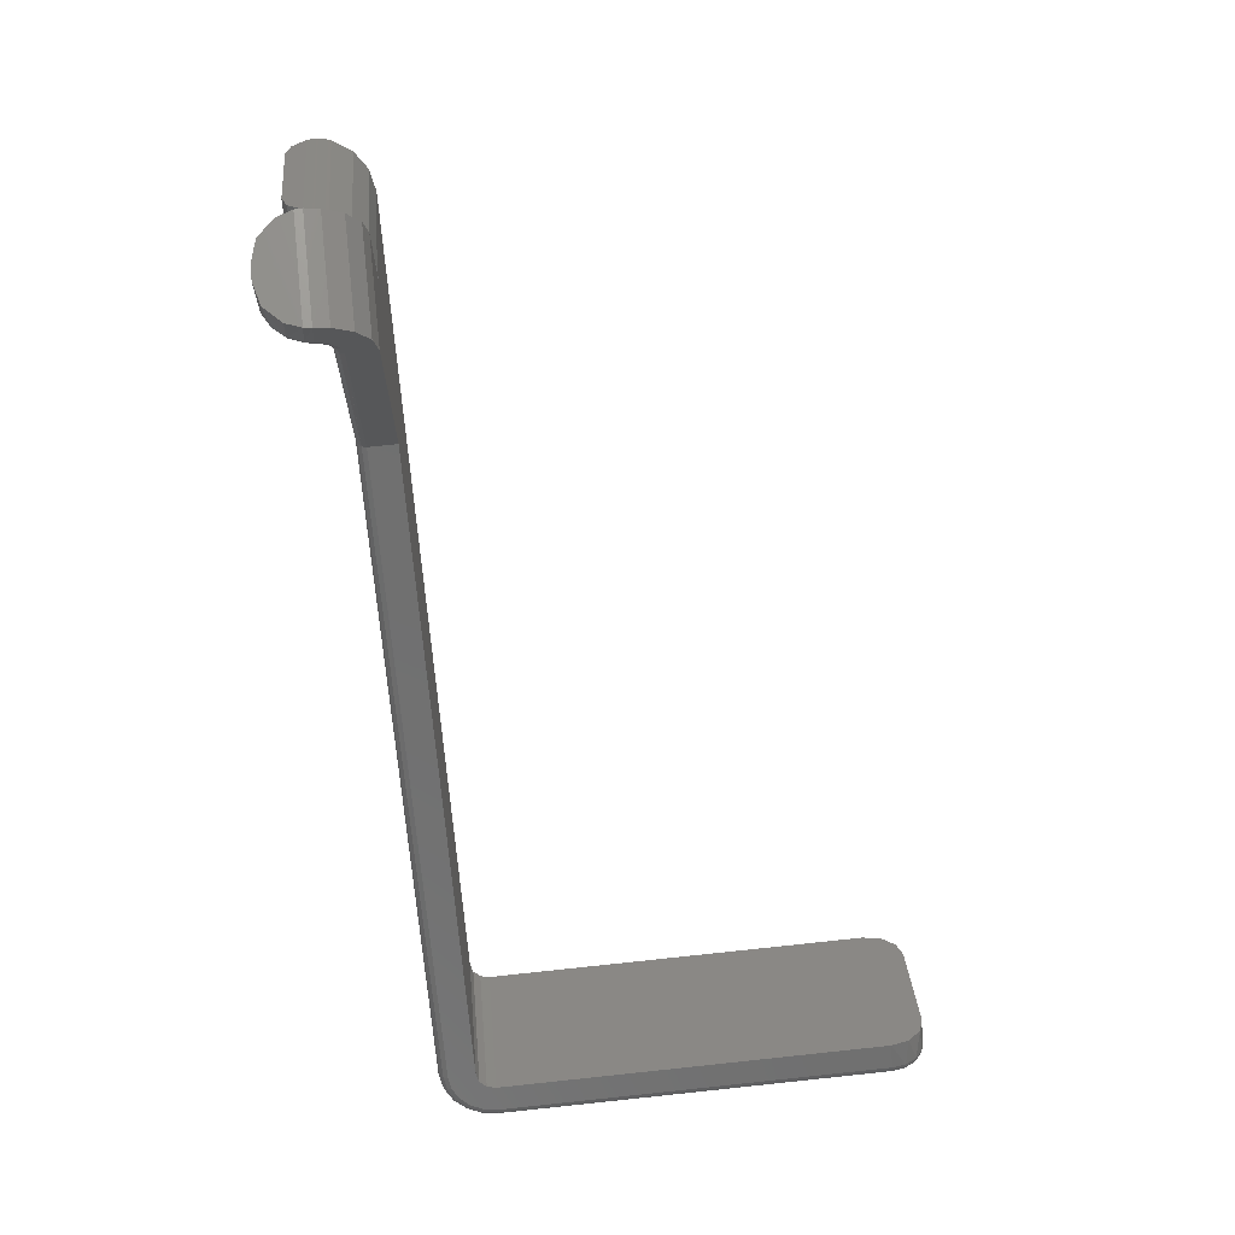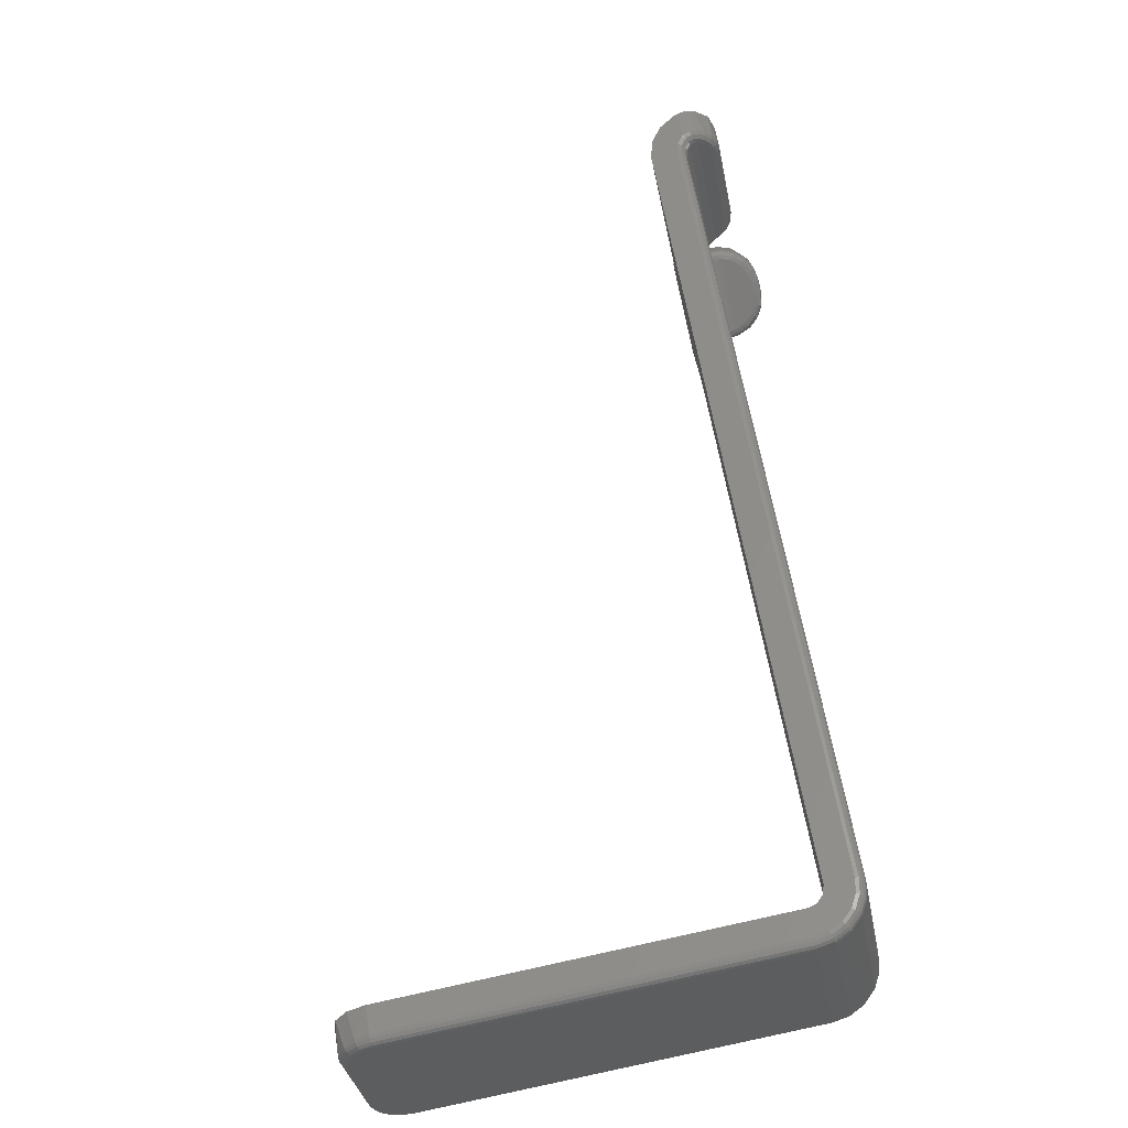
<metadata>
{"format":"stl","ext":"stl","renderer":"f3d","projection":"perspective","resolution":1024,"background":"white","views":[{"elev":71.8,"azim":83.9,"up":"+Y"},{"elev":-75.4,"azim":-76.7,"up":"+Y"}]}
</metadata>
<code>
# stl→obj: 383 verts, 780 faces
v 1.367 4.374 1.078
v 1.367 4.374 1.107
v 1.367 4.469 1.078
v 1.367 4.469 1.107
v 1.367 4.492 1.082
v 1.367 4.482 1.11
v 1.367 4.511 1.095
v 1.367 4.492 1.118
v 1.367 4.524 1.114
v 1.367 4.498 1.129
v 1.367 4.528 1.129
v 1.35 4.392 1.11
v 1.33 4.413 1.095
v 1.343 4.399 1.117
v 1.321 4.423 1.114
v 1.32 4.424 1.117
v 1.358 4.383 1.107
v 1.358 4.383 1.078
v 1.343 4.399 1.082
v 1.846 3.568 1.058
v 1.846 3.568 0.6377
v 1.866 3.546 0.6377
v 1.866 3.546 1.058
v 1.864 3.548 1.073
v 1.844 3.57 1.068
v 1.86 3.553 1.087
v 1.839 3.575 1.075
v 1.852 3.561 1.098
v 1.843 3.571 1.105
v 1.833 3.582 1.078
v 1.833 3.582 1.107
v 1.214 4.249 1.078
v 1.214 4.249 1.107
v 1.198 4.265 1.082
v 1.206 4.258 1.11
v 1.185 4.279 1.095
v 1.199 4.265 1.117
v 1.177 4.289 1.114
v 1.176 4.29 1.117
v 1.977 3.716 1.078
v 1.477 4.255 1.078
v 1.477 4.255 1.107
v 2.01 3.68 0.6377
v 1.99 3.702 0.6377
v 2.01 3.68 1.058
v 1.99 3.702 1.058
v 2.009 3.682 1.073
v 1.989 3.704 1.068
v 1.977 3.716 1.107
v 1.987 3.705 1.105
v 1.984 3.709 1.075
v 1.997 3.695 1.098
v 2.004 3.687 1.087
v 1.477 4.528 1.129
v 1.477 4.498 1.129
v 1.477 4.524 1.114
v 1.477 4.492 1.118
v 1.477 4.469 1.107
v 1.477 4.469 1.078
v 1.477 4.482 1.11
v 1.477 4.492 1.082
v 1.477 4.511 1.095
v 1.376 4.349 1.117
v 1.351 4.376 1.117
v 1.221 4.256 1.117
v 1.84 3.589 1.117
v 1.97 3.71 1.117
v 1.467 4.251 1.117
v 1.467 4.469 1.117
v 1.376 4.469 1.117
v 1.986 3.698 0.618
v 1.976 3.689 0.6036
v 1.961 3.675 0.5983
v 1.86 3.581 0.6036
v 1.85 3.572 0.618
v 1.875 3.595 0.5983
v 2.01 3.666 1.058
v 1.88 3.546 1.058
v 2.01 3.666 0.6377
v 1.88 3.546 0.6377
v 1.886 3.552 0.6168
v 1.893 3.558 0.6104
v 1.902 3.566 0.6082
v 1.882 3.547 0.6264
v 1.988 3.646 0.6082
v 1.997 3.654 0.6104
v 2.004 3.66 0.6168
v 2.008 3.665 0.6264
v 1.895 3.573 0.5983
v 1.982 3.653 0.5983
v 1.223 4.285 1.145
v 1.218 4.279 1.142
v 1.213 4.275 1.137
v 1.322 4.376 1.145
v 1.316 4.37 1.147
v 1.327 4.381 1.142
v 1.332 4.385 1.137
v 1.229 4.29 1.147
v 1.178 4.296 1.137
v 1.188 4.306 1.151
v 1.203 4.319 1.156
v 1.314 4.423 1.137
v 1.289 4.399 1.156
v 1.304 4.413 1.151
v 1.309 4.378 1.156
v 1.223 4.297 1.156
v 1.377 4.489 1.137
v 1.466 4.489 1.137
v 1.461 4.489 1.148
v 1.43 4.489 1.166
v 1.414 4.489 1.166
v 1.453 4.489 1.158
v 1.442 4.489 1.164
v 1.401 4.489 1.164
v 1.39 4.489 1.158
v 1.382 4.489 1.148
v 1.373 4.528 1.152
v 1.39 4.528 1.17
v 1.367 4.528 1.137
v 1.414 4.528 1.176
v 1.43 4.528 1.176
v 1.453 4.528 1.17
v 1.47 4.528 1.152
v 1.476 4.528 1.137
v 1.43 4.499 1.176
v 1.414 4.499 1.176
v 1.318 4.425 1.126
v 1.175 4.292 1.126
v 1.175 4.293 1.128
v 1.317 4.425 1.128
v 1.338 4.389 1.129
v 1.21 4.269 1.128
v 1.338 4.389 1.128
v 1.21 4.268 1.127
v 1.339 4.388 1.127
v 1.335 4.388 1.133
v 1.211 4.272 1.133
v 1.21 4.272 1.132
v 1.335 4.388 1.132
v 1.21 4.269 1.129
v 1.341 4.387 1.124
v 1.211 4.267 1.124
v 1.211 4.266 1.124
v 1.216 4.261 1.119
v 1.345 4.382 1.119
v 1.214 4.263 1.12
v 1.344 4.383 1.12
v 1.376 4.488 1.131
v 1.467 4.489 1.132
v 1.377 4.489 1.136
v 1.376 4.478 1.119
v 1.467 4.478 1.119
v 1.376 4.479 1.12
v 1.467 4.479 1.12
v 1.376 4.484 1.124
v 1.467 4.484 1.124
v 1.376 4.486 1.127
v 1.467 4.486 1.127
v 1.467 4.488 1.131
v 1.982 3.696 1.114
v 1.852 3.576 1.114
v 1.985 3.693 1.112
v 1.855 3.573 1.112
v 1.993 3.684 1.106
v 1.863 3.564 1.106
v 1.998 3.679 1.099
v 1.868 3.559 1.099
v 2.002 3.675 1.093
v 1.872 3.554 1.093
v 2.006 3.67 1.08
v 1.877 3.549 1.08
v 2.008 3.668 1.076
v 1.878 3.548 1.076
v 1.198 4.266 1.118
v 1.197 4.269 1.126
v 1.196 4.269 1.127
v 1.197 4.273 1.135
v 1.198 4.273 1.136
v 1.198 4.274 1.137
v 1.215 4.29 1.155
v 1.201 4.277 1.143
v 1.207 4.283 1.15
v 1.208 4.284 1.151
v 1.331 4.398 1.143
v 1.334 4.4 1.137
v 1.335 4.401 1.136
v 1.335 4.401 1.135
v 1.339 4.402 1.127
v 1.34 4.401 1.126
v 1.343 4.399 1.118
v 1.325 4.392 1.15
v 1.324 4.391 1.151
v 1.317 4.385 1.155
v 1.373 4.499 1.152
v 1.368 4.499 1.139
v 1.367 4.499 1.137
v 1.398 4.499 1.173
v 1.374 4.499 1.154
v 1.384 4.499 1.166
v 1.391 4.499 1.169
v 1.453 4.499 1.169
v 1.459 4.499 1.166
v 1.47 4.499 1.154
v 1.47 4.499 1.152
v 1.476 4.499 1.139
v 1.477 4.498 1.13
v 1.445 4.499 1.173
v 1.884 3.563 0.6013
v 1.881 3.56 0.6042
v 1.875 3.554 0.6099
v 1.868 3.548 0.6226
v 1.87 3.55 0.6184
v 1.993 3.664 0.6013
v 1.996 3.667 0.6042
v 2.002 3.672 0.6099
v 2.006 3.676 0.6184
v 2.008 3.678 0.6226
v 1.327 4.388 1.149
v 1.333 4.393 1.142
v 1.313 4.374 1.155
v 1.32 4.381 1.154
v 1.315 4.371 1.152
v 1.322 4.378 1.15
v 1.328 4.384 1.146
v 1.334 4.389 1.14
v 1.226 4.294 1.155
v 1.228 4.291 1.152
v 1.344 4.391 1.123
v 1.345 4.395 1.12
v 1.345 4.395 1.121
v 1.343 4.391 1.123
v 1.337 4.396 1.136
v 1.337 4.397 1.135
v 1.341 4.397 1.129
v 1.341 4.397 1.127
v 1.344 4.396 1.121
v 1.341 4.393 1.128
v 1.34 4.393 1.129
v 1.337 4.392 1.134
v 1.337 4.392 1.135
v 1.218 4.287 1.154
v 1.205 4.274 1.142
v 1.211 4.28 1.149
v 1.21 4.274 1.14
v 1.215 4.279 1.146
v 1.221 4.285 1.15
v 1.35 4.389 1.114
v 1.357 4.382 1.112
v 1.349 4.386 1.118
v 1.355 4.379 1.116
v 1.207 4.264 1.123
v 1.202 4.263 1.12
v 1.206 4.264 1.123
v 1.205 4.267 1.128
v 1.205 4.267 1.129
v 1.206 4.27 1.134
v 1.206 4.271 1.135
v 1.202 4.263 1.121
v 1.202 4.264 1.121
v 1.201 4.267 1.127
v 1.201 4.267 1.129
v 1.201 4.271 1.135
v 1.202 4.271 1.136
v 1.367 4.373 1.109
v 1.368 4.37 1.112
v 1.372 4.36 1.115
v 1.374 4.356 1.117
v 1.215 4.25 1.112
v 1.208 4.257 1.114
v 1.212 4.259 1.118
v 1.217 4.252 1.116
v 1.372 4.469 1.116
v 1.368 4.469 1.112
v 1.837 3.587 1.116
v 1.836 3.586 1.116
v 1.835 3.584 1.114
v 1.834 3.583 1.112
v 1.833 3.583 1.111
v 1.372 4.478 1.118
v 1.372 4.485 1.123
v 1.372 4.49 1.131
v 1.368 4.493 1.13
v 1.368 4.488 1.121
v 1.368 4.48 1.114
v 1.844 3.571 1.108
v 1.847 3.572 1.111
v 1.875 3.546 1.076
v 1.877 3.544 1.058
v 1.869 3.552 1.092
v 1.86 3.561 1.105
v 1.849 3.573 1.113
v 1.857 3.56 1.103
v 1.866 3.551 1.091
v 1.871 3.545 1.075
v 1.873 3.543 1.058
v 1.854 3.56 1.101
v 1.862 3.551 1.089
v 1.867 3.546 1.074
v 1.869 3.544 1.058
v 1.372 4.49 1.137
v 1.372 4.49 1.138
v 1.369 4.494 1.137
v 1.369 4.494 1.139
v 1.869 3.544 0.6377
v 1.873 3.543 0.6377
v 1.877 3.544 0.6377
v 1.414 4.494 1.175
v 1.399 4.494 1.172
v 1.385 4.494 1.165
v 1.375 4.494 1.153
v 1.378 4.49 1.151
v 1.387 4.49 1.162
v 1.4 4.49 1.169
v 1.414 4.49 1.171
v 1.901 3.567 0.6033
v 1.901 3.566 0.6044
v 1.892 3.558 0.6069
v 1.898 3.57 0.5998
v 1.9 3.568 0.6012
v 1.889 3.559 0.604
v 1.871 3.546 0.6229
v 1.878 3.552 0.6104
v 1.887 3.56 0.602
v 1.898 3.57 0.5991
v 1.881 3.55 0.6119
v 1.875 3.545 0.6237
v 1.884 3.55 0.6141
v 1.879 3.546 0.6249
v 1.43 4.494 1.175
v 1.43 4.49 1.171
v 1.988 3.647 0.6044
v 1.987 3.647 0.6033
v 1.986 3.648 0.6012
v 1.985 3.65 0.5998
v 1.984 3.651 0.5991
v 1.474 4.494 1.139
v 1.469 4.494 1.153
v 1.458 4.494 1.165
v 1.445 4.494 1.172
v 1.444 4.49 1.169
v 1.456 4.49 1.162
v 1.466 4.49 1.151
v 1.471 4.49 1.138
v 1.997 3.658 0.604
v 1.995 3.661 0.602
v 2.004 3.669 0.6104
v 2.01 3.675 0.6229
v 2.012 3.677 0.6377
v 2.013 3.673 0.6377
v 2.011 3.671 0.6237
v 2.005 3.666 0.6119
v 2.012 3.669 0.6377
v 2.01 3.668 0.6249
v 2.005 3.663 0.6141
v 1.997 3.655 0.6069
v 1.472 4.49 1.132
v 1.472 4.49 1.131
v 1.475 4.493 1.131
v 1.476 4.493 1.13
v 2.012 3.677 1.058
v 2.013 3.676 1.058
v 2.013 3.673 1.058
v 2.013 3.671 1.058
v 2.012 3.67 1.058
v 1.472 4.485 1.123
v 1.472 4.469 1.116
v 1.472 4.478 1.118
v 1.476 4.469 1.112
v 1.476 4.48 1.114
v 1.476 4.488 1.121
v 2.011 3.678 1.075
v 2.011 3.673 1.076
v 1.985 3.7 1.113
v 1.973 3.713 1.116
v 1.996 3.688 1.105
v 2.005 3.679 1.092
v 2.006 3.683 1.09
v 1.998 3.692 1.102
v 1.987 3.703 1.109
v 1.976 3.715 1.112
v 1.472 4.253 1.116
v 1.475 4.254 1.112
v 1.476 4.254 1.112
f 1 2 3
f 3 2 4
f 3 4 5
f 5 4 6
f 5 6 7
f 7 6 8
f 7 8 9
f 9 8 10
f 9 10 11
f 12 13 14
f 14 13 15
f 14 15 16
f 2 1 17
f 17 1 18
f 17 18 12
f 12 18 19
f 12 19 13
f 20 21 22
f 22 23 20
f 20 23 24
f 20 24 25
f 25 24 26
f 25 26 27
f 26 28 27
f 27 28 29
f 27 29 30
f 30 29 31
f 30 31 32
f 32 31 33
f 32 33 34
f 34 33 35
f 34 35 36
f 36 35 37
f 36 37 38
f 38 37 39
f 40 41 42
f 43 44 45
f 45 44 46
f 45 46 47
f 47 46 48
f 42 49 40
f 40 49 50
f 40 50 51
f 51 50 52
f 51 52 48
f 48 52 53
f 48 53 47
f 54 55 56
f 56 55 57
f 42 41 58
f 58 41 59
f 58 59 60
f 60 59 61
f 60 61 57
f 57 61 62
f 57 62 56
f 63 64 65
f 66 67 68
f 69 70 68
f 68 70 63
f 68 63 66
f 66 63 65
f 30 32 1
f 1 32 18
f 40 30 41
f 41 30 1
f 41 1 59
f 59 1 3
f 71 72 44
f 44 72 73
f 44 73 46
f 74 75 76
f 76 75 21
f 76 21 73
f 73 21 20
f 73 20 46
f 77 78 79
f 79 78 80
f 81 82 83
f 81 83 84
f 85 86 87
f 87 88 85
f 85 88 79
f 85 79 83
f 83 79 80
f 83 80 84
f 89 76 90
f 90 76 73
f 91 92 93
f 94 95 96
f 96 95 97
f 97 95 93
f 93 95 98
f 93 98 91
f 99 100 101
f 99 101 102
f 102 101 103
f 102 103 104
f 105 103 106
f 106 103 101
f 107 108 109
f 107 110 111
f 109 112 107
f 107 112 113
f 107 113 110
f 111 114 107
f 107 114 115
f 107 115 116
f 117 118 119
f 119 118 120
f 119 120 121
f 121 122 119
f 119 122 123
f 119 123 124
f 125 121 126
f 126 121 120
f 127 16 39
f 39 16 38
f 39 128 127
f 127 128 129
f 127 129 130
f 130 129 99
f 130 99 102
f 16 15 38
f 38 15 13
f 38 13 36
f 36 13 19
f 36 19 34
f 34 19 18
f 34 18 32
f 119 124 11
f 11 124 54
f 11 54 9
f 54 56 9
f 9 56 62
f 9 62 7
f 7 62 61
f 7 61 5
f 5 61 59
f 5 59 3
f 131 132 133
f 133 132 134
f 133 134 135
f 97 93 136
f 136 93 137
f 136 137 138
f 131 139 132
f 132 139 136
f 132 136 140
f 140 136 138
f 135 134 141
f 141 134 142
f 141 142 141
f 141 142 143
f 141 143 143
f 65 64 144
f 144 64 145
f 144 145 146
f 146 145 147
f 146 147 143
f 143 147 141
f 143 141 141
f 148 149 150
f 150 149 108
f 150 108 107
f 70 69 151
f 151 69 152
f 151 152 153
f 153 152 154
f 153 154 155
f 155 154 156
f 155 156 157
f 157 156 158
f 157 158 148
f 148 158 159
f 148 159 149
f 30 40 51
f 30 51 27
f 27 51 48
f 27 48 25
f 25 48 46
f 25 46 20
f 67 66 160
f 160 66 161
f 160 161 162
f 162 161 163
f 162 163 164
f 164 163 165
f 164 165 166
f 166 165 167
f 166 167 168
f 168 167 169
f 168 169 170
f 170 169 171
f 170 171 172
f 172 171 173
f 172 173 77
f 77 173 78
f 174 39 37
f 37 39 37
f 174 175 39
f 39 175 176
f 39 176 128
f 128 176 177
f 128 177 129
f 129 177 99
f 99 177 178
f 99 178 179
f 106 101 180
f 180 101 100
f 179 181 99
f 99 181 182
f 99 182 100
f 100 182 183
f 100 183 180
f 184 185 102
f 102 185 186
f 102 186 130
f 130 186 187
f 130 187 127
f 127 187 188
f 127 188 16
f 16 188 189
f 189 190 16
f 16 190 14
f 16 14 14
f 184 102 191
f 191 102 104
f 191 104 192
f 192 104 193
f 193 104 103
f 193 103 105
f 119 11 10
f 194 117 195
f 195 117 119
f 195 119 196
f 196 119 10
f 126 120 197
f 197 120 118
f 194 198 117
f 117 198 199
f 117 199 118
f 118 199 200
f 118 200 197
f 201 202 122
f 122 202 203
f 122 203 123
f 123 203 204
f 123 204 124
f 124 204 205
f 124 205 54
f 54 205 206
f 54 206 55
f 201 122 207
f 207 122 121
f 207 121 125
f 89 208 76
f 76 208 74
f 208 209 74
f 74 209 210
f 74 210 75
f 22 21 211
f 211 21 75
f 211 75 212
f 212 75 210
f 90 73 213
f 213 73 72
f 213 72 214
f 214 72 215
f 215 72 71
f 215 71 216
f 216 71 217
f 217 71 44
f 217 44 43
f 218 219 184
f 105 220 193
f 193 220 221
f 193 221 192
f 192 221 218
f 192 218 191
f 191 218 184
f 220 222 221
f 221 222 223
f 221 223 218
f 218 223 224
f 218 224 219
f 219 224 225
f 222 95 223
f 223 95 94
f 223 94 224
f 224 94 96
f 224 96 225
f 225 96 97
f 105 106 226
f 105 226 220
f 220 226 227
f 220 227 222
f 222 227 98
f 222 98 95
f 228 229 230
f 141 228 228
f 141 228 141
f 141 228 231
f 141 231 141
f 184 219 185
f 185 219 232
f 185 232 186
f 186 232 233
f 186 233 187
f 187 233 234
f 187 234 188
f 188 234 235
f 188 235 189
f 189 235 236
f 189 236 190
f 190 236 230
f 190 230 14
f 14 230 229
f 14 229 14
f 228 230 228
f 228 230 236
f 228 236 231
f 231 236 235
f 231 235 237
f 237 235 234
f 237 234 238
f 238 234 233
f 238 233 239
f 239 233 232
f 239 232 240
f 240 232 219
f 240 219 225
f 141 231 135
f 135 231 237
f 135 237 133
f 133 237 238
f 133 238 131
f 131 238 239
f 131 239 139
f 139 239 240
f 139 240 136
f 136 240 225
f 136 225 97
f 241 226 106
f 181 242 182
f 182 242 243
f 182 243 183
f 183 243 241
f 183 241 180
f 180 241 106
f 242 244 243
f 243 244 245
f 243 245 241
f 241 245 246
f 241 246 226
f 226 246 227
f 244 93 245
f 245 93 92
f 245 92 246
f 246 92 91
f 246 91 227
f 227 91 98
f 12 14 229
f 17 12 247
f 17 247 248
f 248 247 249
f 248 249 250
f 250 249 145
f 250 145 64
f 228 141 147
f 12 229 247
f 247 229 228
f 247 228 249
f 249 228 147
f 249 147 145
f 251 143 143
f 252 251 251
f 251 143 251
f 251 143 142
f 251 142 253
f 253 142 134
f 253 134 254
f 134 132 254
f 254 132 140
f 254 140 255
f 255 140 138
f 255 138 256
f 256 138 137
f 256 137 257
f 252 251 258
f 258 251 253
f 258 253 259
f 259 253 254
f 259 254 260
f 260 254 255
f 260 255 261
f 261 255 256
f 261 256 262
f 262 256 257
f 262 257 263
f 179 178 263
f 263 178 177
f 263 177 262
f 262 177 176
f 262 176 261
f 261 176 175
f 261 175 260
f 260 175 174
f 260 174 259
f 259 174 37
f 259 37 258
f 258 37 37
f 258 37 252
f 181 179 242
f 242 179 263
f 242 263 244
f 244 263 257
f 244 257 93
f 93 257 137
f 2 17 264
f 264 17 248
f 264 248 265
f 265 248 265
f 265 248 250
f 265 250 266
f 266 250 267
f 267 250 64
f 267 64 63
f 35 33 268
f 37 35 269
f 270 144 146
f 37 269 252
f 252 269 270
f 252 270 251
f 251 270 146
f 251 146 143
f 35 268 269
f 269 268 271
f 269 271 270
f 270 271 65
f 270 65 144
f 272 266 70
f 70 266 267
f 70 267 63
f 273 4 2
f 2 264 273
f 273 264 265
f 273 265 272
f 272 265 265
f 272 265 266
f 274 66 65
f 274 65 275
f 275 65 271
f 275 271 276
f 276 271 277
f 277 271 268
f 277 268 278
f 278 268 33
f 278 33 31
f 279 272 70
f 70 151 279
f 279 151 153
f 279 153 280
f 148 281 157
f 157 281 280
f 157 280 155
f 155 280 153
f 281 282 280
f 280 282 283
f 280 283 279
f 279 283 284
f 279 284 272
f 272 284 273
f 282 10 283
f 283 10 8
f 283 8 284
f 284 8 6
f 284 6 273
f 273 6 4
f 277 278 285
f 275 276 286
f 287 288 78
f 78 173 287
f 287 173 171
f 287 171 289
f 171 169 289
f 289 169 167
f 289 167 290
f 290 167 165
f 290 165 291
f 66 274 161
f 161 274 291
f 161 291 163
f 163 291 165
f 274 275 291
f 291 275 286
f 291 286 290
f 290 286 292
f 290 292 289
f 289 292 293
f 289 293 287
f 287 293 294
f 287 294 288
f 288 294 295
f 276 277 286
f 286 277 285
f 286 285 292
f 292 285 296
f 292 296 293
f 293 296 297
f 293 297 294
f 294 297 298
f 294 298 295
f 295 298 299
f 278 31 285
f 285 31 29
f 285 29 296
f 296 29 28
f 296 28 297
f 297 28 26
f 297 26 298
f 298 26 24
f 298 24 299
f 299 24 23
f 150 107 300
f 300 107 301
f 300 301 302
f 302 301 303
f 302 303 196
f 196 303 195
f 148 150 281
f 281 150 300
f 281 300 282
f 282 300 302
f 282 302 10
f 10 302 196
f 23 22 304
f 23 304 299
f 299 304 305
f 299 305 295
f 295 305 306
f 295 306 288
f 288 306 80
f 288 80 78
f 307 126 308
f 308 126 197
f 308 197 309
f 197 200 309
f 309 200 199
f 309 199 310
f 195 303 194
f 194 303 310
f 194 310 198
f 198 310 199
f 303 301 310
f 310 301 311
f 310 311 309
f 309 311 312
f 309 312 308
f 308 312 313
f 308 313 307
f 307 313 314
f 301 107 311
f 311 107 116
f 311 116 312
f 312 116 115
f 312 115 313
f 313 115 114
f 313 114 314
f 314 114 111
f 315 316 317
f 318 319 320
f 321 304 22
f 22 211 321
f 321 211 212
f 321 212 322
f 322 212 210
f 322 210 323
f 89 324 208
f 208 324 323
f 208 323 209
f 209 323 210
f 324 318 323
f 323 318 320
f 323 320 322
f 322 320 325
f 322 325 321
f 321 325 326
f 321 326 304
f 304 326 305
f 319 315 320
f 320 315 317
f 320 317 325
f 325 317 327
f 325 327 326
f 326 327 328
f 326 328 305
f 305 328 306
f 316 83 317
f 317 83 82
f 317 82 327
f 327 82 81
f 327 81 328
f 328 81 84
f 328 84 306
f 306 84 80
f 125 126 307
f 125 307 329
f 329 307 314
f 329 314 330
f 330 314 111
f 330 111 110
f 85 83 331
f 331 83 316
f 331 316 332
f 332 316 315
f 332 315 333
f 333 315 319
f 333 319 334
f 334 319 318
f 334 318 335
f 335 318 324
f 335 324 90
f 90 324 89
f 336 205 204
f 336 204 337
f 337 204 203
f 337 203 338
f 125 329 207
f 207 329 339
f 207 339 201
f 201 339 338
f 201 338 202
f 202 338 203
f 329 330 339
f 339 330 340
f 339 340 338
f 338 340 341
f 338 341 337
f 337 341 342
f 337 342 336
f 336 342 343
f 330 110 340
f 340 110 113
f 340 113 341
f 341 113 112
f 341 112 342
f 342 112 109
f 342 109 343
f 343 109 108
f 332 333 344
f 334 335 345
f 345 335 90
f 90 213 345
f 345 213 214
f 345 214 346
f 346 214 215
f 346 215 347
f 43 348 217
f 217 348 347
f 217 347 216
f 216 347 215
f 348 349 347
f 347 349 350
f 347 350 346
f 346 350 351
f 346 351 345
f 345 351 344
f 345 344 334
f 334 344 333
f 349 352 350
f 350 352 353
f 350 353 351
f 351 353 354
f 351 354 344
f 344 354 355
f 344 355 332
f 332 355 331
f 352 79 353
f 353 79 88
f 353 88 354
f 354 88 87
f 354 87 355
f 355 87 86
f 355 86 331
f 331 86 85
f 149 159 356
f 356 159 357
f 356 357 358
f 358 357 359
f 358 359 206
f 206 359 55
f 108 149 343
f 343 149 356
f 343 356 336
f 336 356 358
f 336 358 205
f 205 358 206
f 43 45 360
f 77 79 352
f 361 362 349
f 349 362 363
f 349 363 352
f 352 363 364
f 352 364 77
f 361 349 360
f 360 349 348
f 360 348 43
f 357 159 365
f 365 159 158
f 69 366 152
f 152 366 367
f 152 367 154
f 154 367 365
f 154 365 156
f 156 365 158
f 366 368 367
f 367 368 369
f 367 369 365
f 365 369 370
f 365 370 357
f 357 370 359
f 368 58 369
f 369 58 60
f 369 60 370
f 370 60 57
f 370 57 359
f 359 57 55
f 360 45 47
f 362 361 371
f 364 363 372
f 373 374 67
f 67 160 373
f 373 160 162
f 373 162 375
f 162 164 375
f 375 164 166
f 375 166 376
f 376 166 168
f 376 168 372
f 77 364 172
f 172 364 372
f 172 372 170
f 170 372 168
f 363 362 372
f 372 362 371
f 372 371 376
f 376 371 377
f 376 377 375
f 375 377 378
f 375 378 373
f 373 378 379
f 373 379 374
f 374 379 380
f 361 360 371
f 371 360 47
f 371 47 377
f 377 47 53
f 377 53 378
f 378 53 52
f 378 52 379
f 379 52 50
f 379 50 380
f 380 50 49
f 381 381 368
f 368 381 382
f 368 382 58
f 58 382 383
f 58 383 42
f 368 366 381
f 381 366 69
f 381 69 68
f 67 374 68
f 68 374 381
f 380 49 42
f 42 383 380
f 380 383 382
f 380 382 374
f 374 382 381
f 374 381 381

</code>
